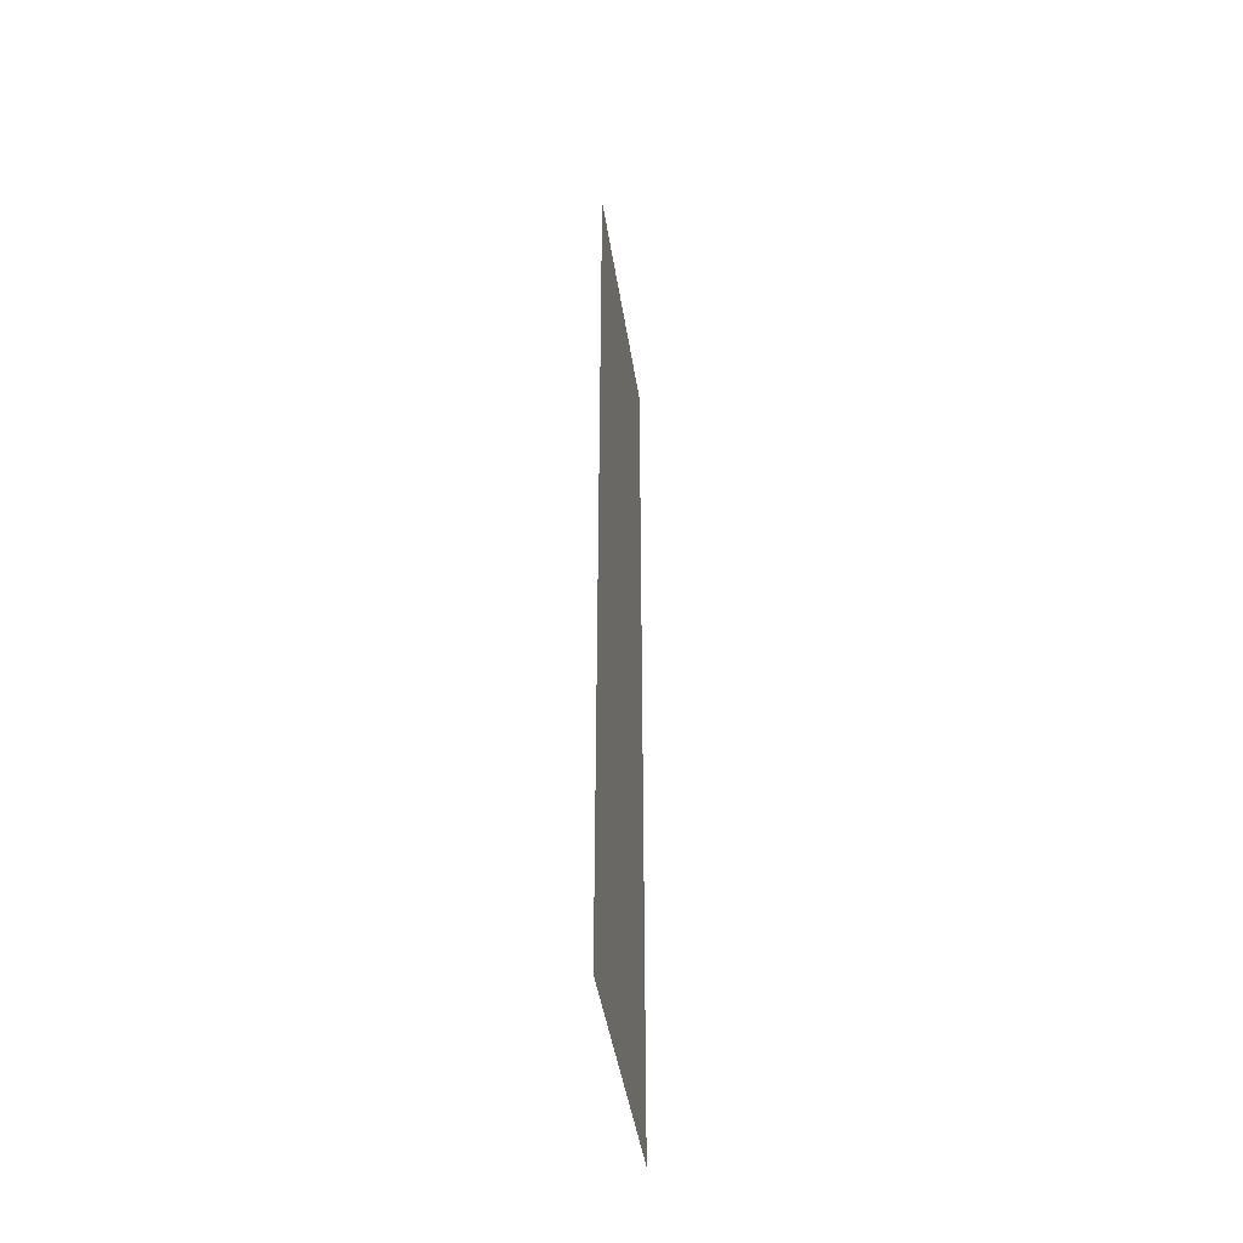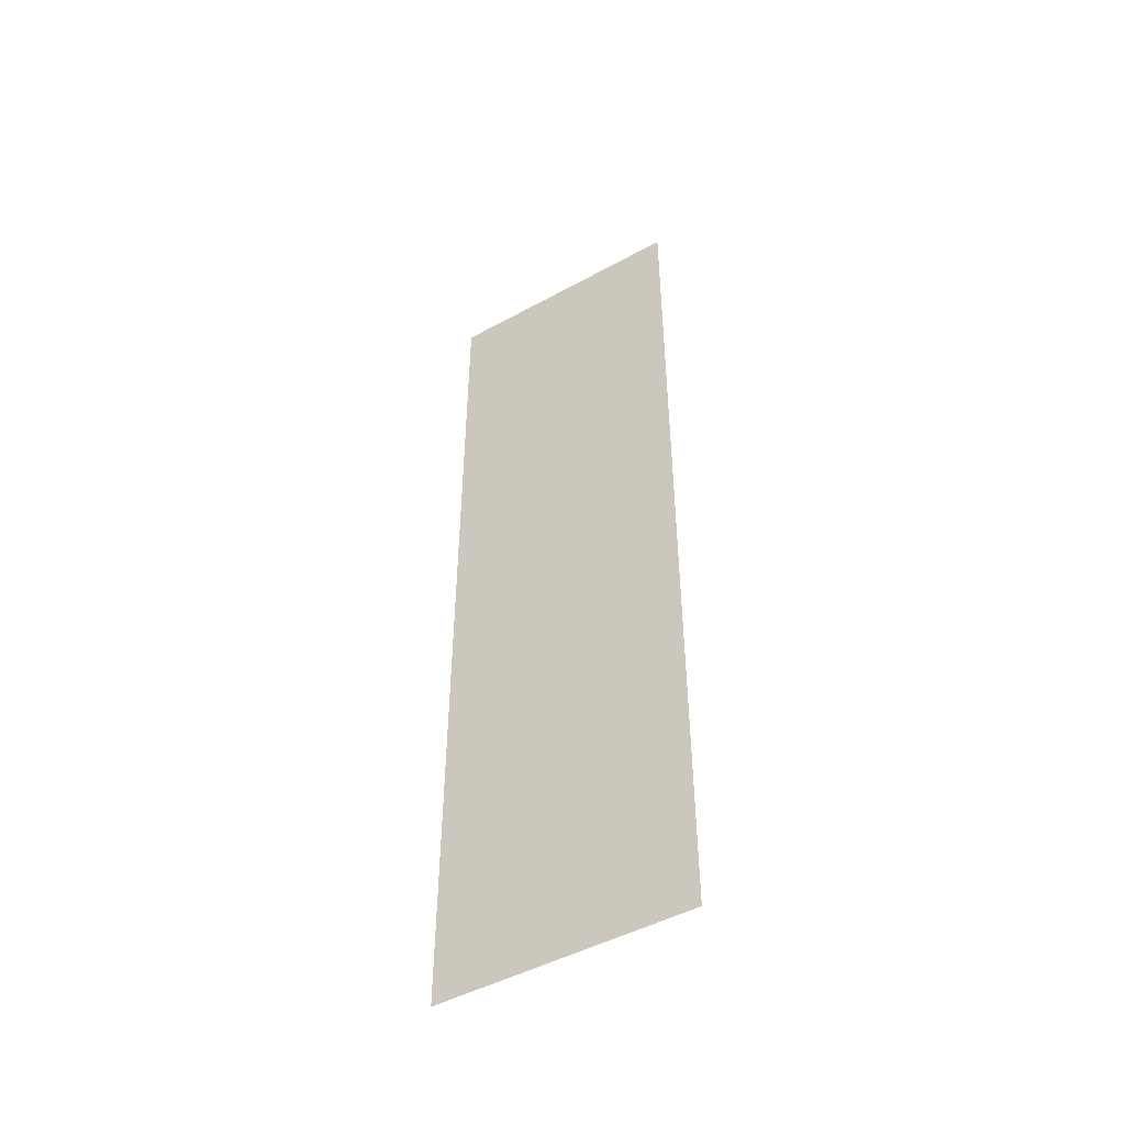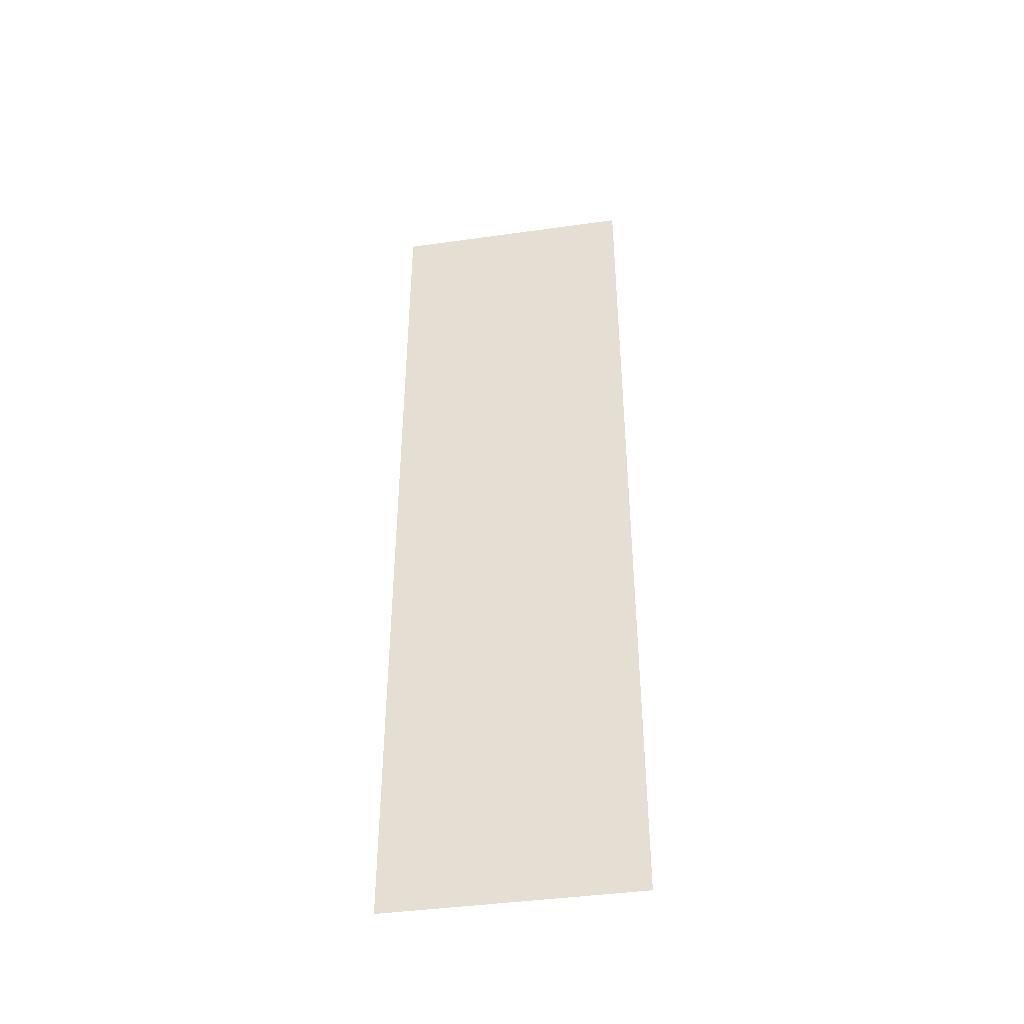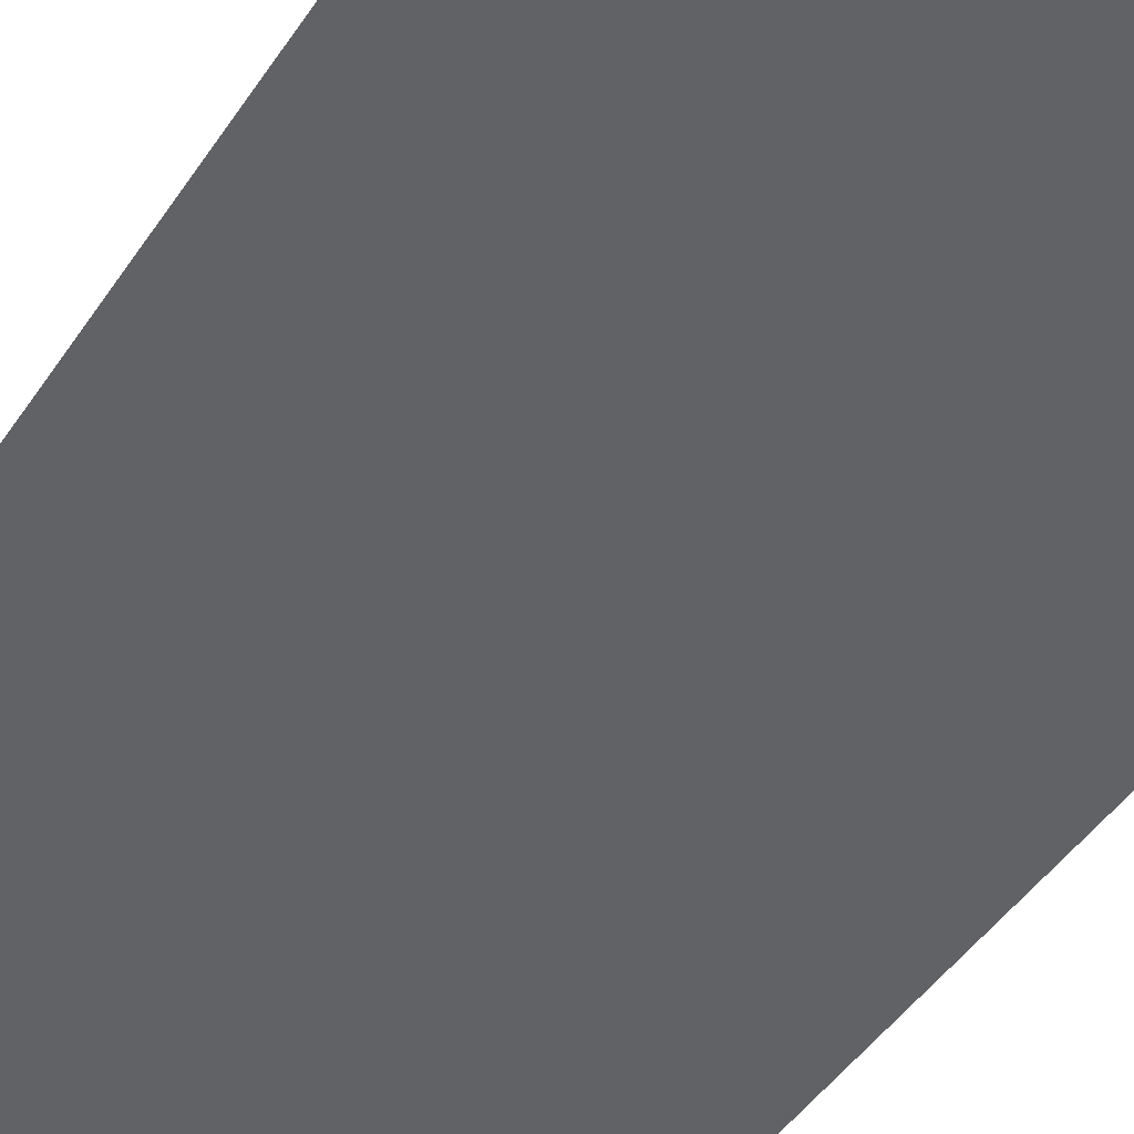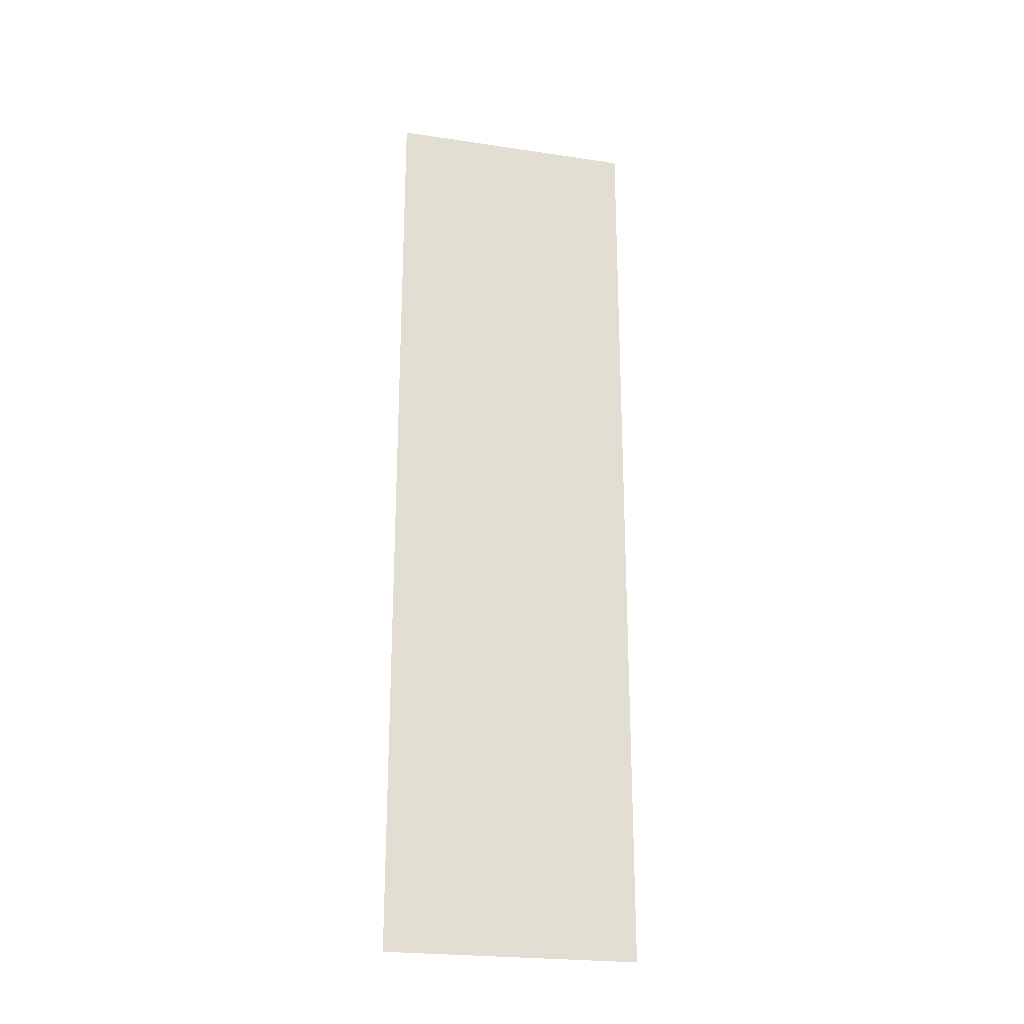
<metadata>
{"format":"obj","ext":"obj","renderer":"f3d","projection":"perspective","resolution":1024,"background":"white","views":[{"elev":-45.2,"azim":-36.2,"up":"+Y"},{"elev":-47.9,"azim":-103.4,"up":"+Y"},{"elev":-42.0,"azim":54.6,"up":"+Y"},{"elev":-28.8,"azim":-22.5,"up":"+Z"},{"elev":-23.7,"azim":31.0,"up":"+Y"}]}
</metadata>
<code>
o object/7367
v -64 112 0
v -64 128 0
v 0 128 -64
v 0 112 -64
v -64 96 0
v 0 96 -64
v -64 80 0
v 0 80 -64
v -64 64 0
v 0 64 -64
v -64 48 0
v 0 48 -64
v -64 32 0
v 0 32 -64
v -64 16 0
v 0 16 -64
v -64 0 0
v 0 0 -64
v -64 144 0
v 0 144 -64
v -64 176 0
v -64 192 0
v 0 192 -64
v 0 176 -64
v -64 160 0
v 0 160 -64
v -64 208 0
v -64 224 0
v 0 224 -64
v 0 208 -64
v -64 240 0
v -64 256 0
v 0 256 -64
v 0 240 -64
v -64 272 0
v -64 288 0
v 0 288 -64
v 0 272 -64
v -64 304 0
v -64 320 0
v 0 320 -64
v 0 304 -64
v -64 336 0
v 0 336 -64
f 1 2 3
f 1 3 4
f 1 4 5
f 5 4 6
f 5 6 7
f 7 6 8
f 7 8 9
f 9 8 10
f 9 10 11
f 11 10 12
f 11 12 13
f 13 12 14
f 13 14 15
f 15 14 16
f 15 16 17
f 17 16 18
f 2 19 20
f 2 20 3
f 21 22 23
f 21 23 24
f 21 24 25
f 25 24 26
f 25 26 19
f 19 26 20
f 27 28 29
f 27 29 30
f 27 30 22
f 22 30 23
f 31 32 33
f 31 33 34
f 31 34 28
f 28 34 29
f 35 36 37
f 35 37 38
f 35 38 32
f 32 38 33
f 39 40 41
f 39 41 42
f 39 42 36
f 36 42 37
f 40 43 44
f 40 44 41

</code>
